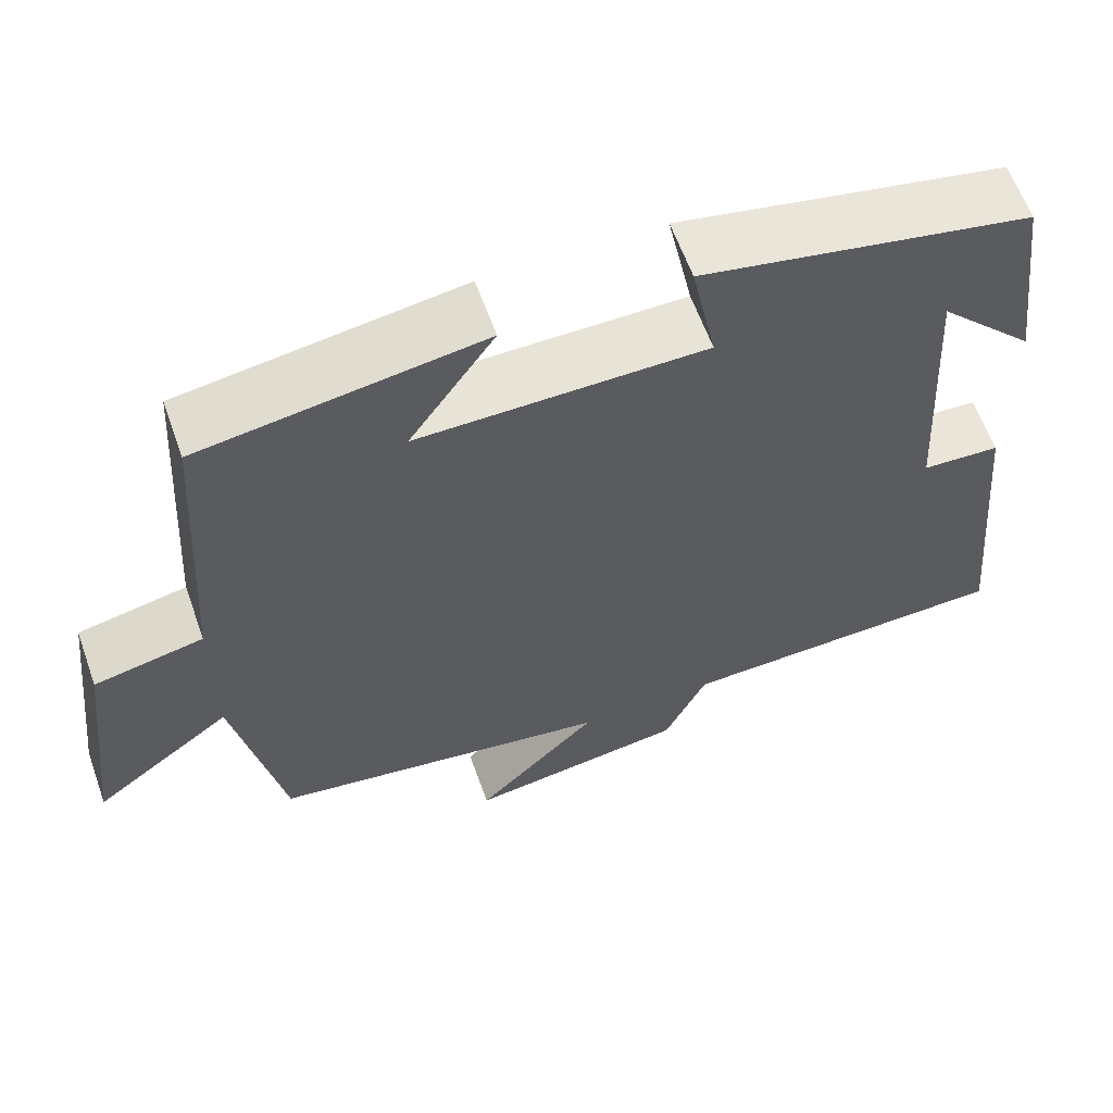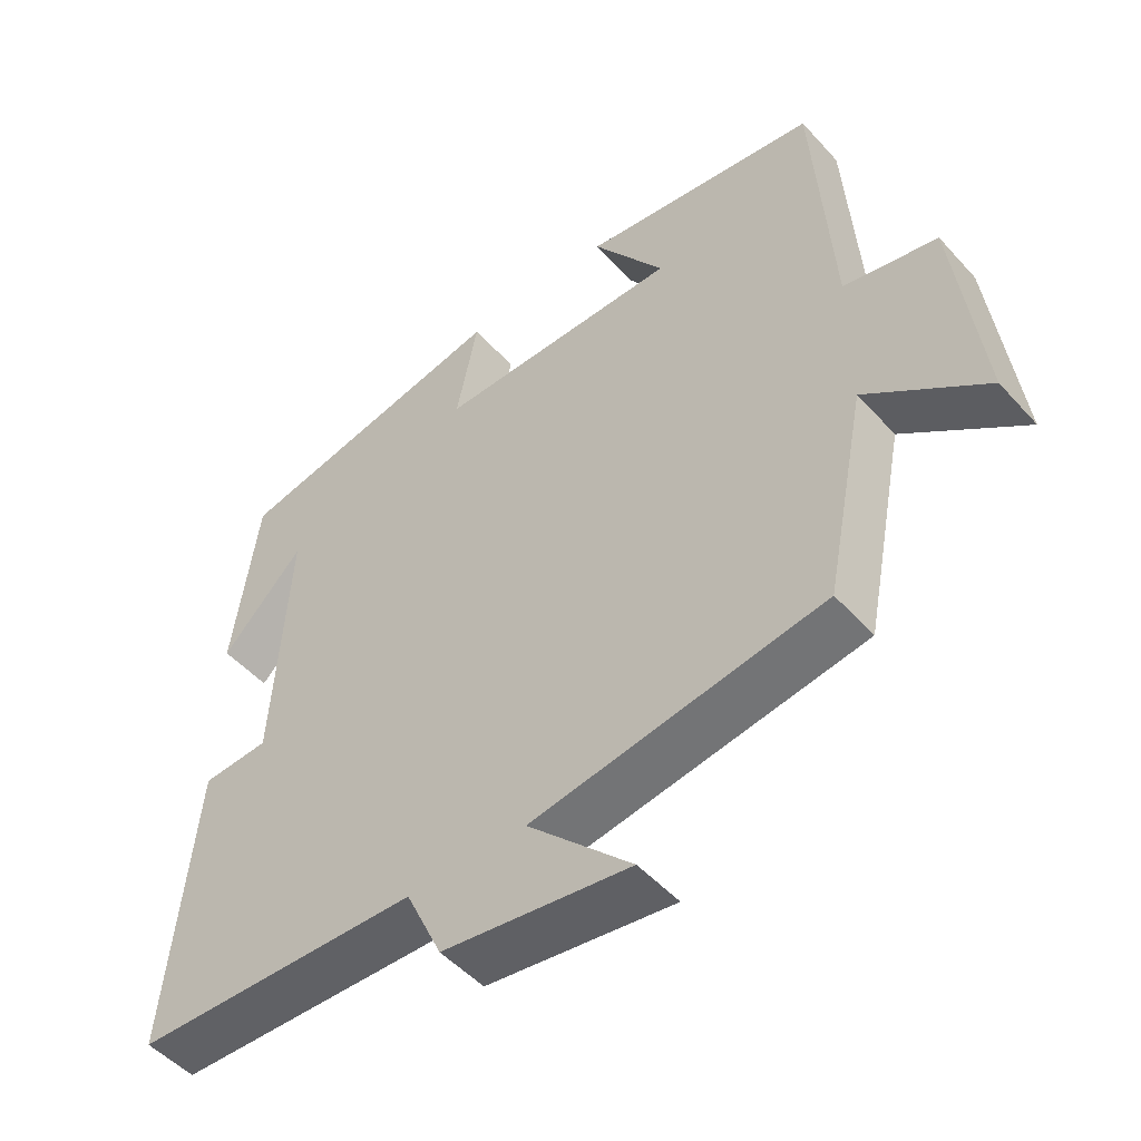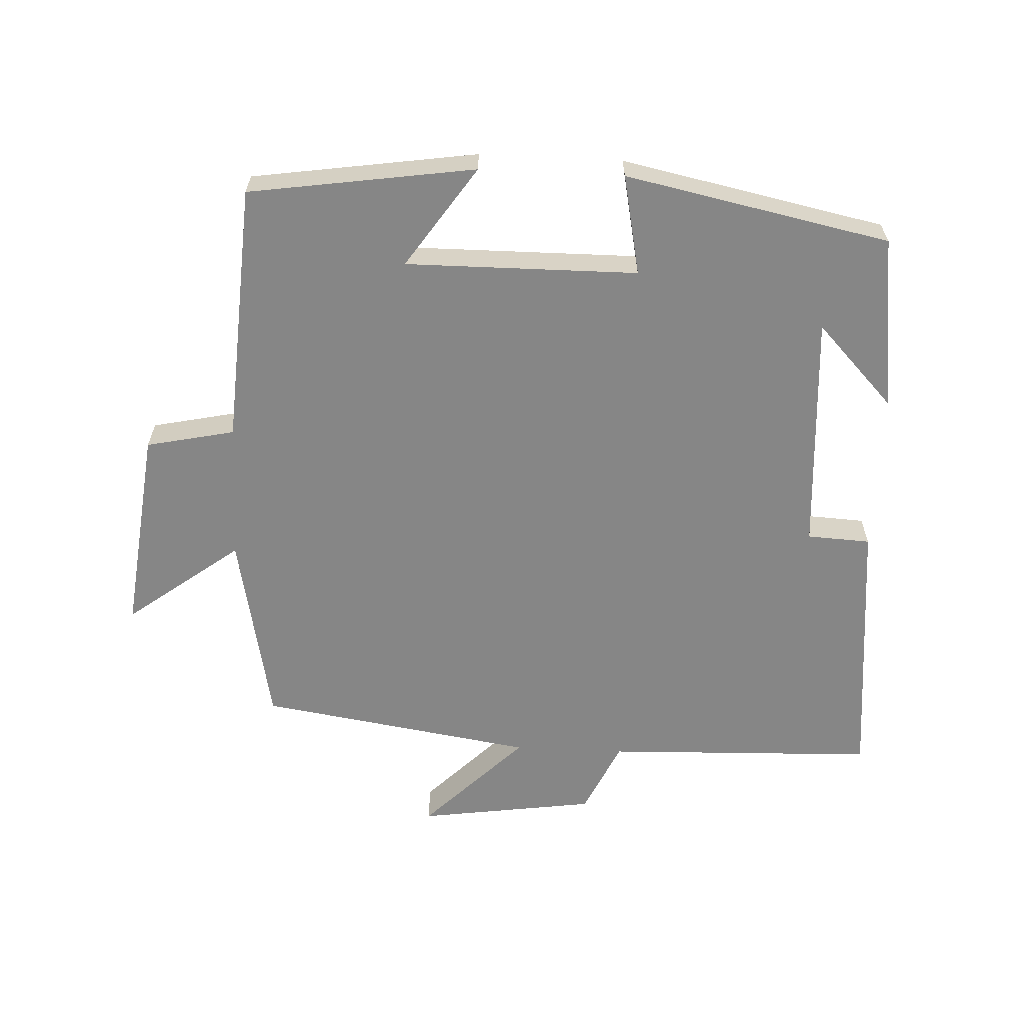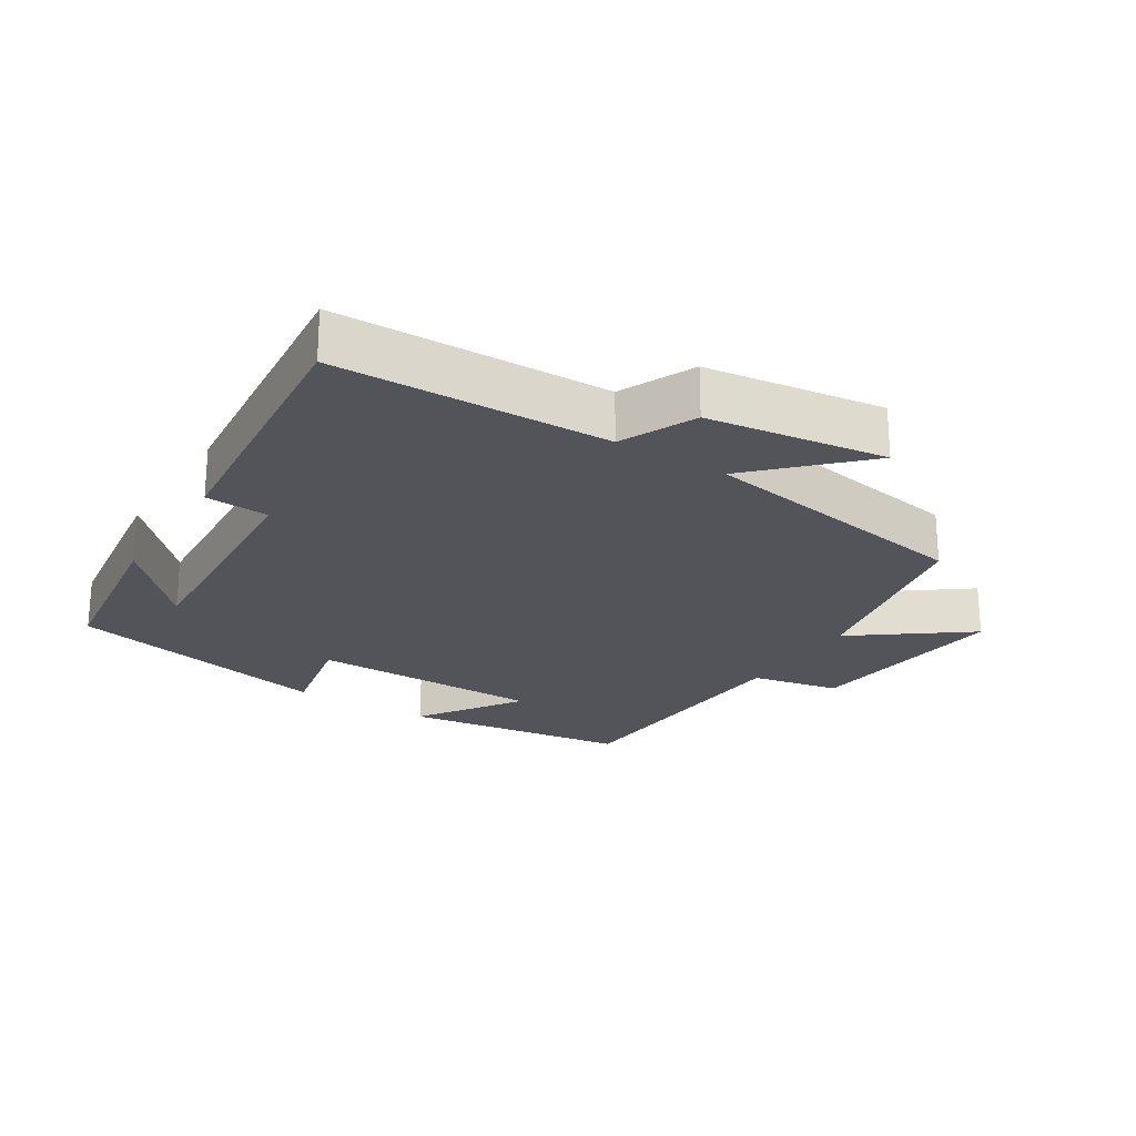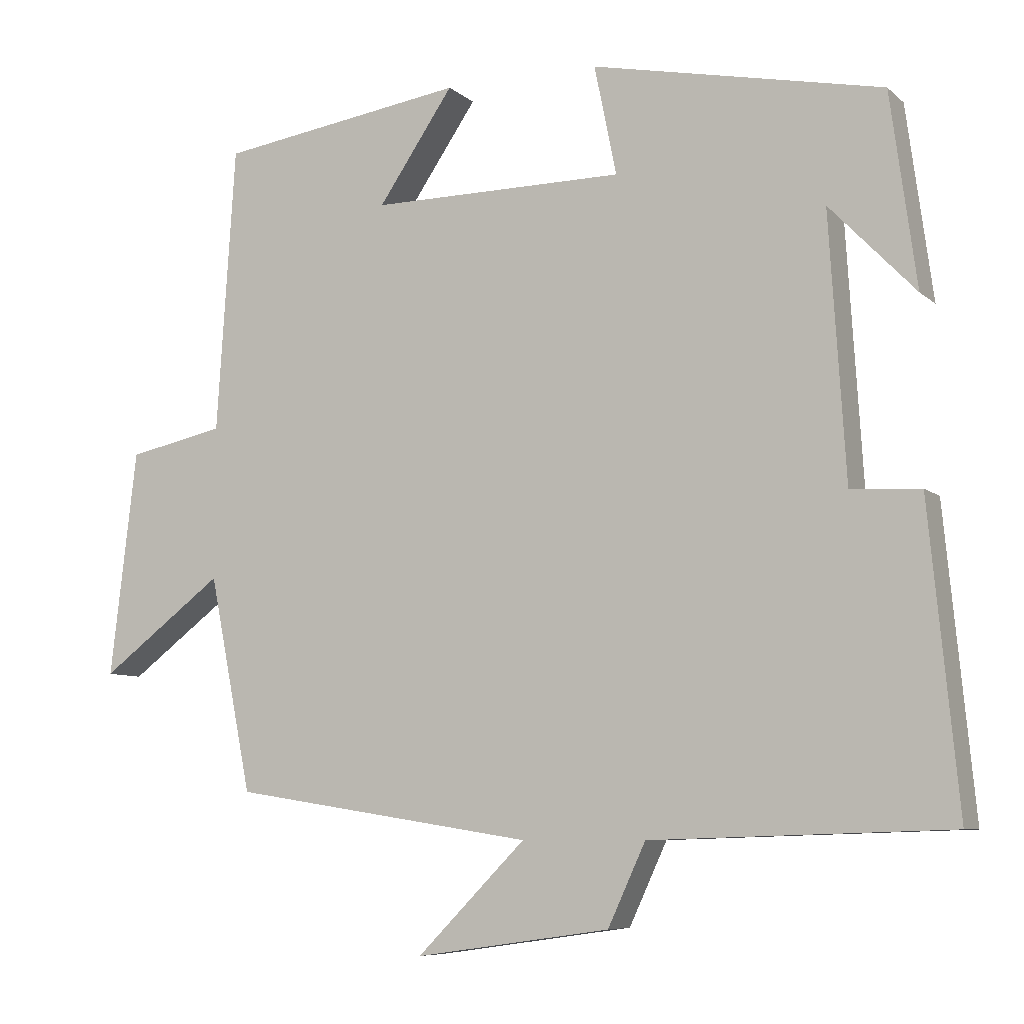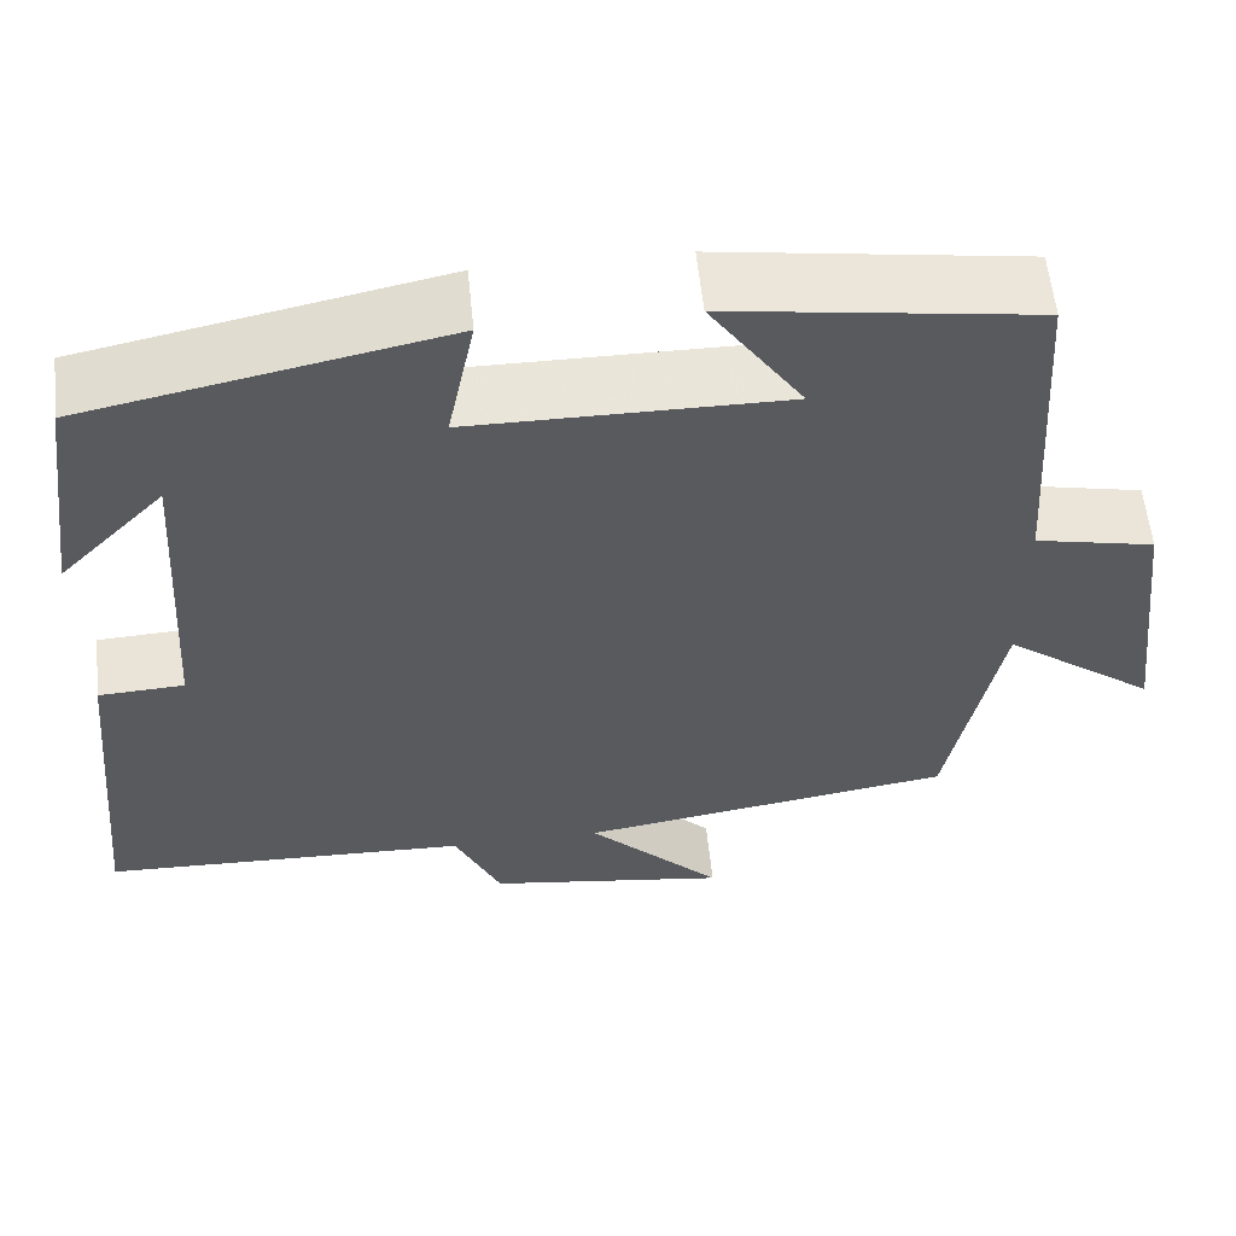
<metadata>
{"format":"obj","ext":"obj","renderer":"f3d","projection":"perspective","resolution":1024,"background":"white","views":[{"elev":61.5,"azim":-19.7,"up":"+Z"},{"elev":-50.0,"azim":-139.8,"up":"+Z"},{"elev":-62.1,"azim":-2.7,"up":"+Y"},{"elev":-23.7,"azim":147.7,"up":"+Y"},{"elev":-7.5,"azim":25.6,"up":"+Z"},{"elev":58.0,"azim":174.1,"up":"+Z"}]}
</metadata>
<code>
v -0.475 0.07 0.45
v -0.14 0.07 0.5
v -0.242 0.07 0.35
v 0.102 0.07 0.352
v 0.072 0.07 0.5
v 0.465 0.07 0.419
v 0.5 0.07 0.158
v 0.384 0.07 0.279
v 0.406 0.07 -0.077
v 0.5 0.07 -0.082
v 0.539 0.07 -0.487
v 0.136 0.07 -0.5
v 0.085 0.07 -0.61
v -0.179 0.07 -0.648
v -0.032 0.07 -0.5
v -0.442 0.07 -0.436
v -0.5 0.07 -0.145
v -0.667 0.07 -0.271
v -0.631 0.07 0.035
v -0.5 0.07 0.063
v -0.475 0 0.45
v -0.14 0 0.5
v -0.242 0 0.35
v 0.102 0 0.352
v 0.072 0 0.5
v 0.465 0 0.419
v 0.5 0 0.158
v 0.384 0 0.279
v 0.406 0 -0.077
v 0.5 0 -0.082
v 0.539 0 -0.487
v 0.136 0 -0.5
v 0.085 0 -0.61
v -0.179 0 -0.648
v -0.032 0 -0.5
v -0.442 0 -0.436
v -0.5 0 -0.145
v -0.667 0 -0.271
v -0.631 0 0.035
v -0.5 0 0.063
f 17 18 19 20
f 17 20 1
f 16 17 1
f 15 16 1
f 12 13 14 15
f 11 12 15
f 10 11 15
f 9 10 15
f 8 9 15
f 6 7 8
f 4 5 6 8
f 3 4 8 15
f 1 2 3
f 1 3 15
f 40 39 38 37
f 21 40 37
f 21 37 36
f 21 36 35
f 35 34 33 32
f 35 32 31
f 35 31 30
f 35 30 29
f 35 29 28
f 28 27 26
f 28 26 25 24
f 35 28 24 23
f 23 22 21
f 35 23 21
f 1 21 22 2
f 2 22 23 3
f 3 23 24 4
f 4 24 25 5
f 5 25 26 6
f 6 26 27 7
f 7 27 28 8
f 8 28 29 9
f 9 29 30 10
f 10 30 31 11
f 11 31 32 12
f 12 32 33 13
f 13 33 34 14
f 14 34 35 15
f 15 35 36 16
f 16 36 37 17
f 17 37 38 18
f 18 38 39 19
f 19 39 40 20
f 20 40 21 1

</code>
